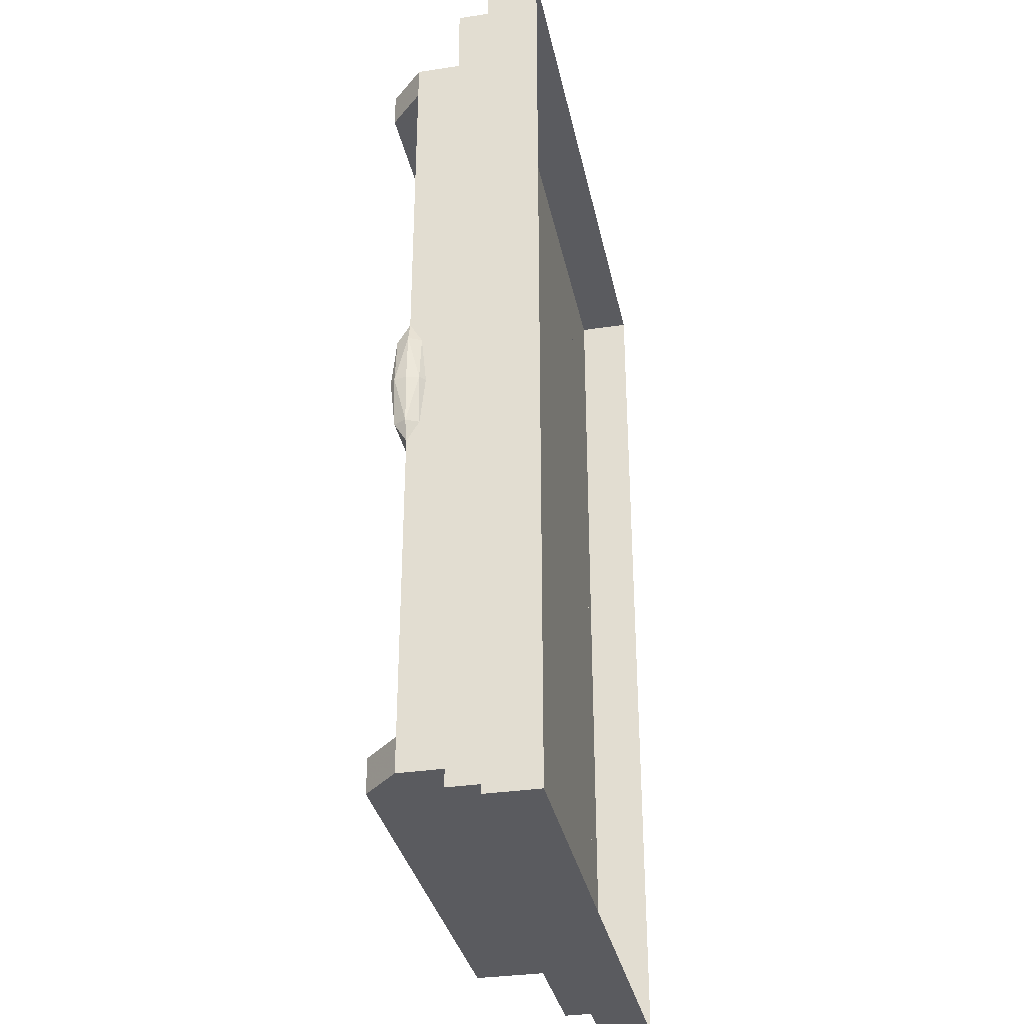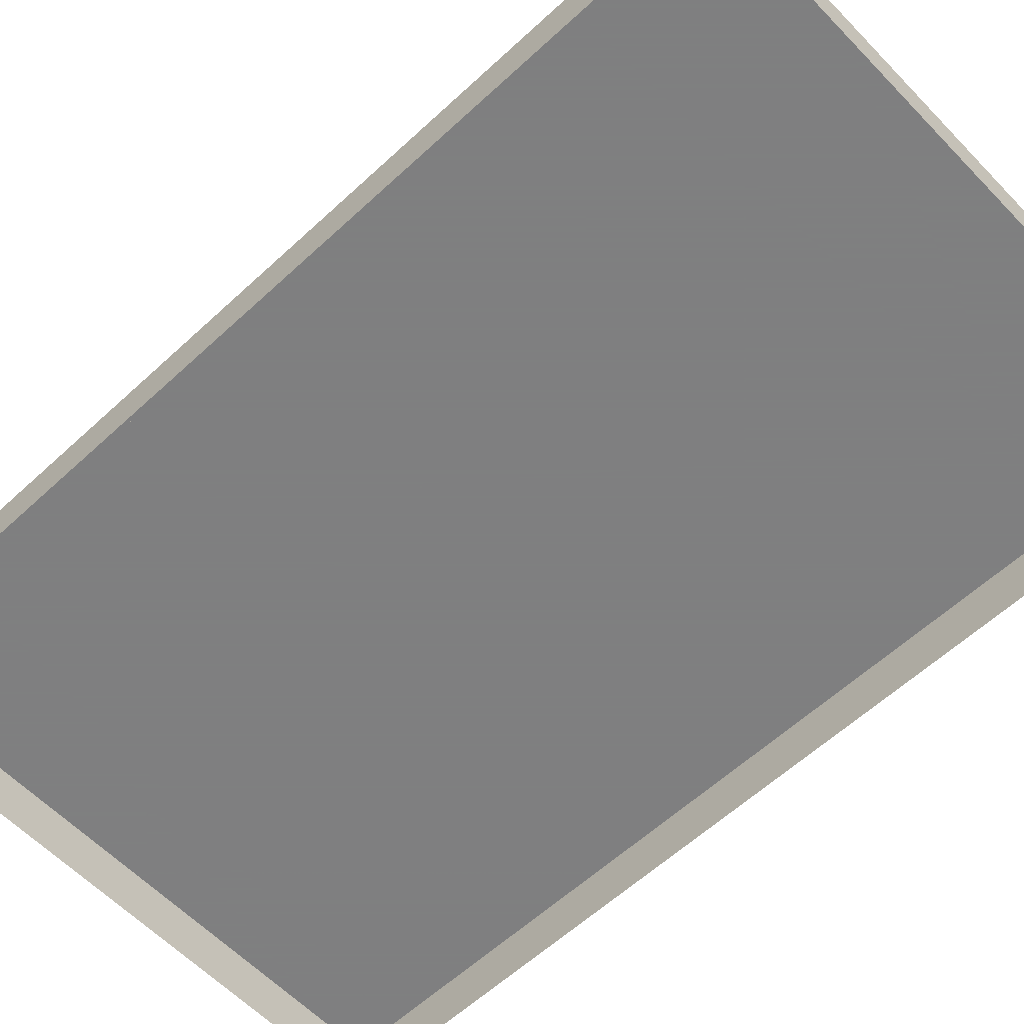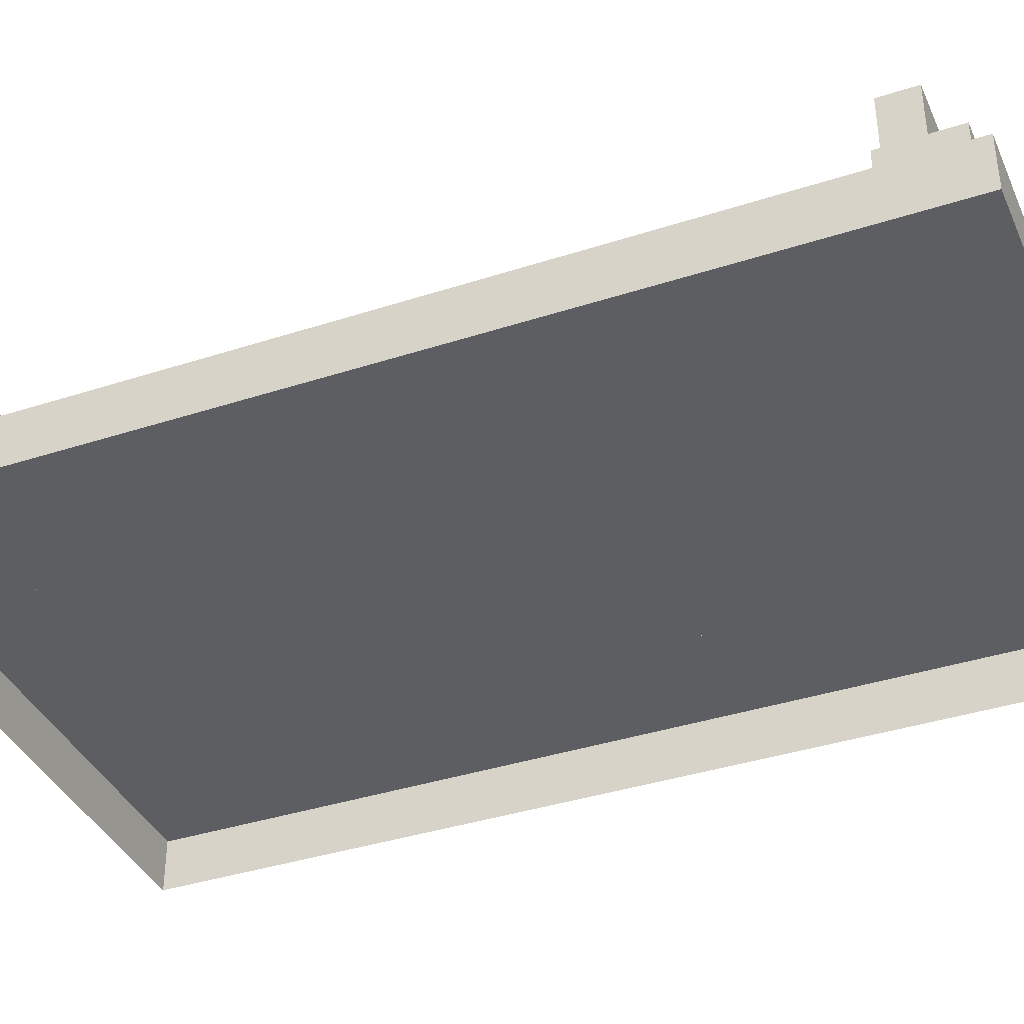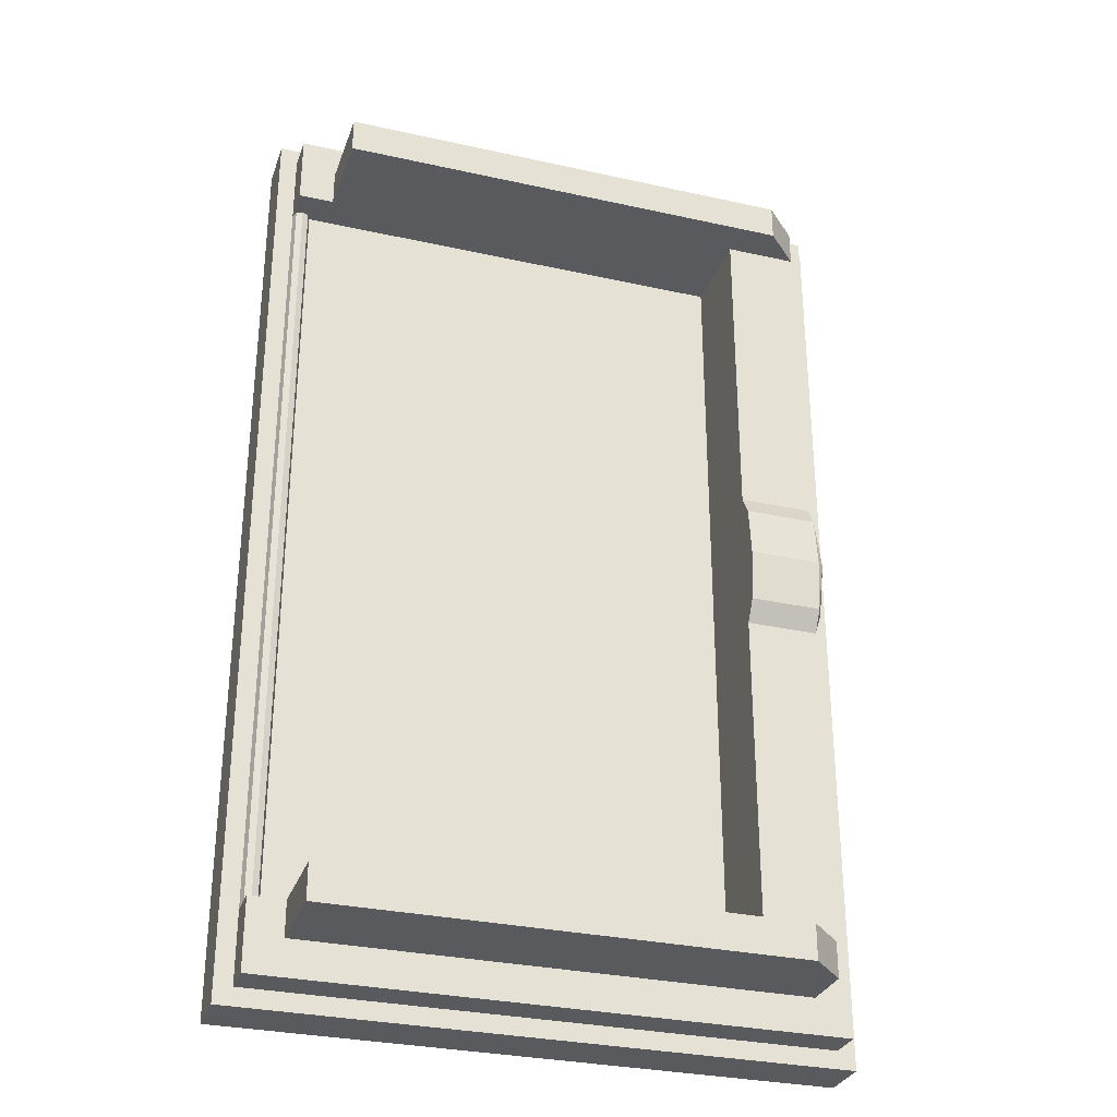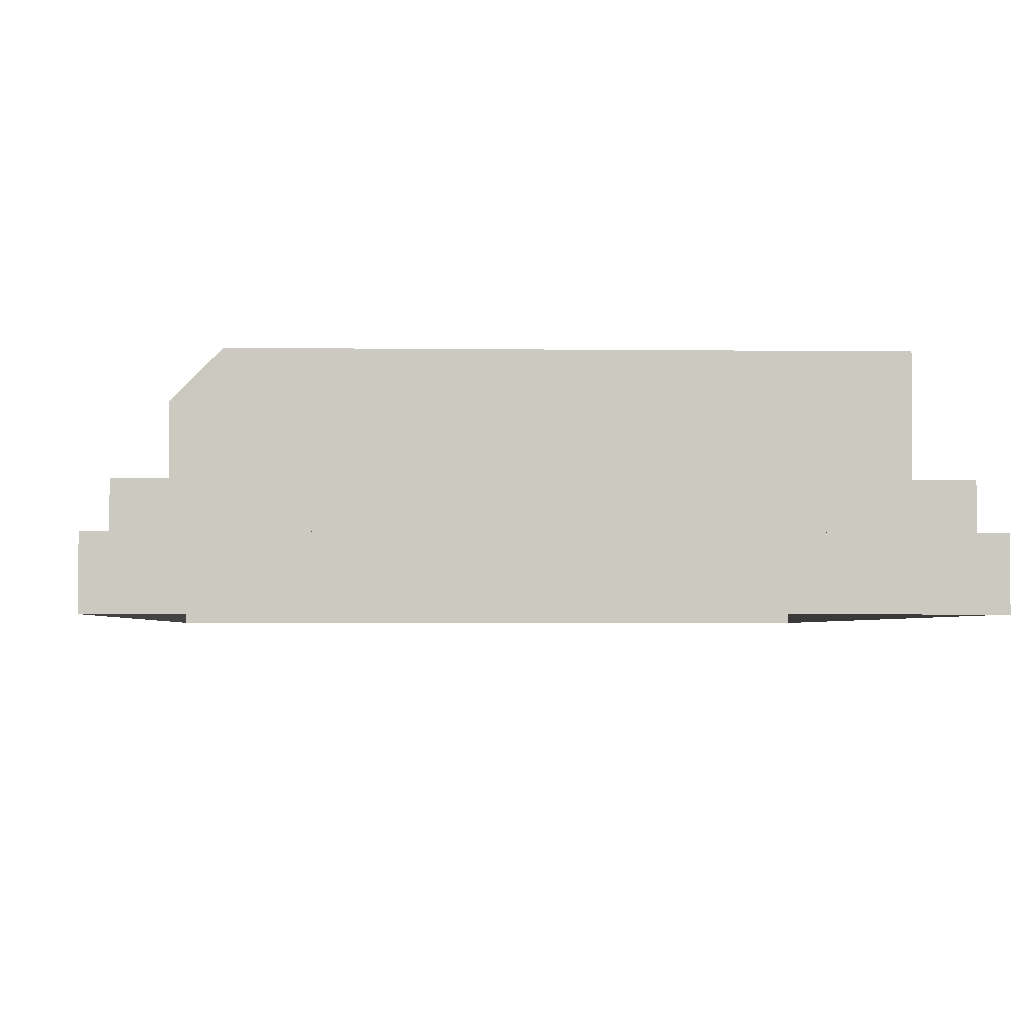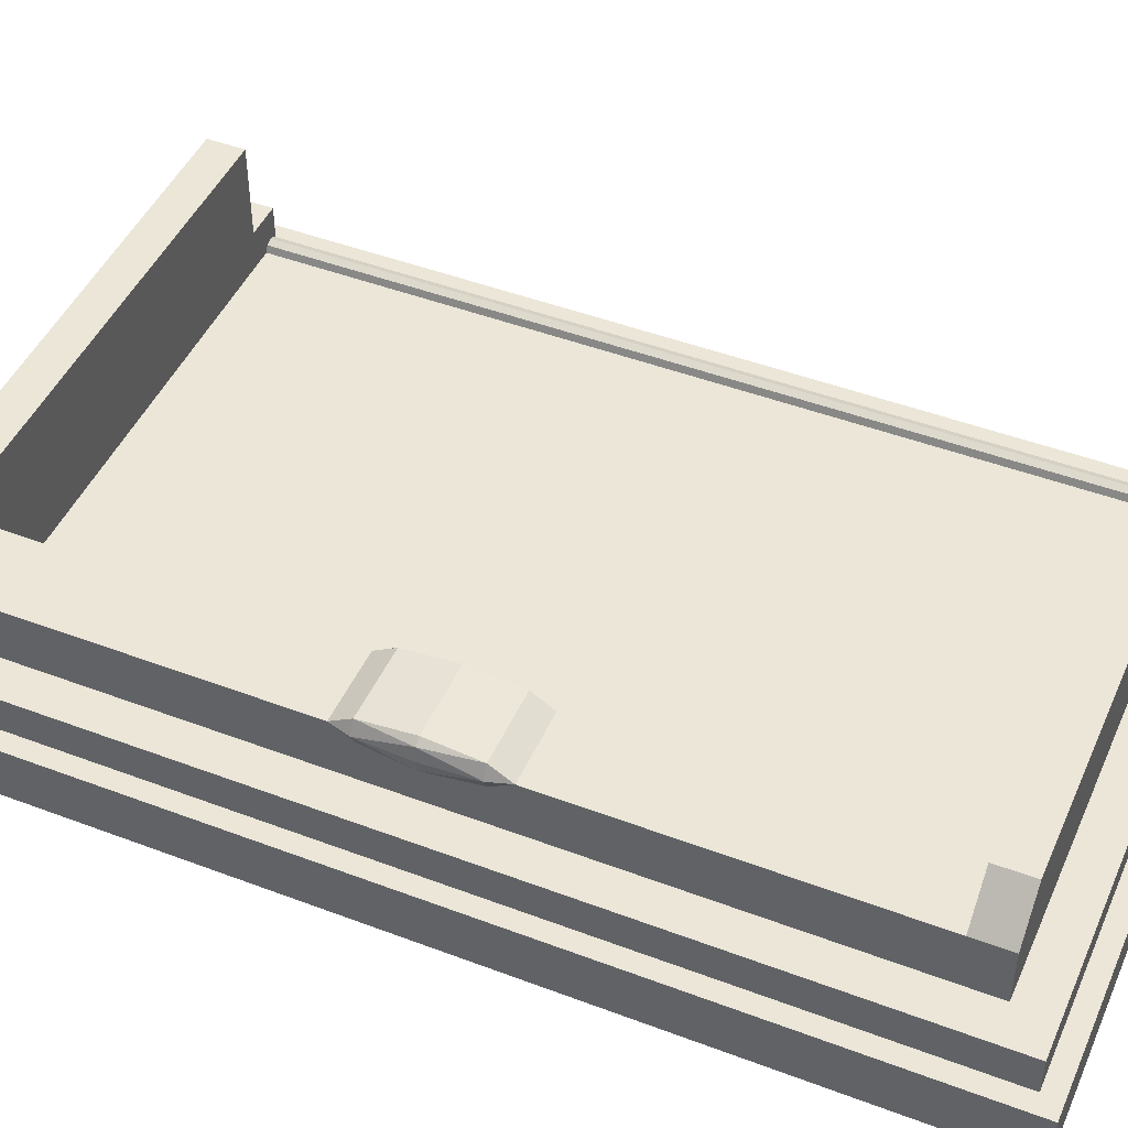
<metadata>
{"format":"obj","ext":"obj","renderer":"f3d","projection":"perspective","resolution":1024,"background":"white","views":[{"elev":-33.4,"azim":101.6,"up":"+Y"},{"elev":-59.9,"azim":133.5,"up":"+Z"},{"elev":-38.3,"azim":-67.6,"up":"+Z"},{"elev":-30.7,"azim":-17.7,"up":"+Y"},{"elev":-2.7,"azim":177.2,"up":"+Z"},{"elev":46.5,"azim":113.3,"up":"+Z"}]}
</metadata>
<code>
v 0 1.35 0.1
v 1.7 1.35 0.1
v 1.7 -1.35 0.1
v 0 -1.35 0.1
v 0 1.35 0.1
v 0 1.35 -0.05
v 1.7 1.35 -0.05
v 1.7 1.35 0.1
v 0 -1.35 0.1
v 0 -1.35 -0.05
v 0 1.35 -0.05
v 0 1.35 0.1
v 1.7 -1.35 0.1
v 1.7 -1.35 -0.05
v 0 -1.35 -0.05
v 0 -1.35 0.1
v 1.7 1.35 0.1
v 1.7 1.35 -0.05
v 1.7 -1.35 -0.05
v 1.7 -1.35 0.1
v 1.65 -1.3 0.1
v 1.65 1.3 0.1
v 1.65 1.3 0.2
v 1.65 -1.3 0.2
v 1.65 1.3 0.1
v 0.05 1.3 0.1
v 0.05 1.3 0.2
v 1.65 1.3 0.2
v 1.65 -1.3 0.2
v 0.05 -1.3 0.2
v 0.05 -1.3 0.1
v 1.65 -1.3 0.1
v 1.65 -1.3 0.2
v 1.65 1.3 0.2
v 1.55 1.2 0.2
v 1.55 -1.2 0.2
v 0.05 -1.1 0.1
v 0.05 -1.1 0.2
v 0.15 -1.1 0.2
v 1.35 -1.1 0.1
v 1.35 1.1 0.1
v 0.15 1.1 0.2
v 0.05 1.1 0.2
v 0.05 1.1 0.1
v 0.05 -1.1 0.2
v 0.05 -1.3 0.2
v 0.15 -1.2 0.2
v 0.15 -1.1 0.2
v 0.15 -1.2 0.2
v 0.05 -1.3 0.2
v 1.65 -1.3 0.2
v 1.55 -1.2 0.2
v 1.55 1.2 0.2
v 1.65 1.3 0.2
v 0.05 1.3 0.2
v 0.15 1.2 0.2
v 0.15 1.1 0.2
v 0.15 1.2 0.2
v 0.05 1.3 0.2
v 0.05 1.1 0.2
v 0.05 -1.1 0.1
v 0.05 -1.3 0.1
v 0.05 -1.3 0.2
v 0.05 -1.1 0.2
v 0.05 1.1 0.2
v 0.05 1.3 0.2
v 0.05 1.3 0.1
v 0.05 1.1 0.1
v 1.35 -1.1 0.35
v 1.35 -0.2 0.35
v 1.35 -1.1 0.1
v 1.35 -0.2 0.35
v 1.35 0.2 0.35
v 1.35 1.1 0.1
v 1.35 -1.1 0.1
v 1.35 1.1 0.1
v 1.35 0.2 0.35
v 1.35 1.1 0.35
v 0.09268 -1.1 0.1177
v 0.1 -1.1 0.1
v 0.1 1.1 0.1
v 0.09268 1.1 0.1177
v 0.075 -1.1 0.125
v 0.09268 -1.1 0.1177
v 0.09268 1.1 0.1177
v 0.075 1.1 0.125
v 0.05732 -1.1 0.1177
v 0.075 -1.1 0.125
v 0.075 1.1 0.125
v 0.05732 1.1 0.1177
v 0.05 -1.1 0.1
v 0.05732 -1.1 0.1177
v 0.05732 1.1 0.1177
v 0.05 1.1 0.1
v 1.35 -0.2 0.35
v 1.35 -1.1 0.35
v 1.55 -1.1 0.35
v 1.55 -0.2 0.35
v 1.35 1.1 0.35
v 1.35 0.2 0.35
v 1.55 0.2 0.35
v 1.55 1.1 0.35
v 1.55 1.2 0.2
v 1.55 1.2 0.35
v 1.55 1.1 0.35
v 1.55 -1.2 0.2
v 1.55 1.2 0.2
v 1.55 1.1 0.35
v 1.55 -1.1 0.35
v 1.55 -1.1 0.35
v 1.55 -1.2 0.35
v 1.55 -1.2 0.2
v 0.15 -1.2 0.45
v 1.45 -1.2 0.45
v 1.45 -1.1 0.45
v 0.15 -1.1 0.45
v 0.15 -1.2 0.45
v 0.15 -1.1 0.45
v 0.15 -1.1 0.2
v 0.15 -1.2 0.2
v 0.15 1.1 0.45
v 1.45 1.1 0.45
v 1.45 1.2 0.45
v 0.15 1.2 0.45
v 0.15 1.1 0.45
v 0.15 1.2 0.45
v 0.15 1.2 0.2
v 0.15 1.1 0.2
v 1.55 -1.1 0.35
v 1.45 -1.1 0.45
v 1.45 -1.2 0.45
v 1.55 -1.2 0.35
v 1.55 1.2 0.35
v 1.45 1.2 0.45
v 1.45 1.1 0.45
v 1.55 1.1 0.35
v 0.15 -1.1 0.2
v 0.15 -1.1 0.45
v 1.35 -1.1 0.35
v 1.35 -1.1 0.1
v 1.35 -1.1 0.35
v 0.15 -1.1 0.45
v 1.45 -1.1 0.45
v 1.55 -1.1 0.35
v 0.15 1.1 0.45
v 0.15 1.1 0.2
v 1.35 1.1 0.1
v 1.35 1.1 0.35
v 1.55 1.1 0.35
v 1.45 1.1 0.45
v 0.15 1.1 0.45
v 1.35 1.1 0.35
v 1.55 -1.2 0.2
v 1.55 -1.2 0.35
v 0.15 -1.2 0.45
v 0.15 -1.2 0.2
v 0.15 1.2 0.2
v 0.15 1.2 0.45
v 1.55 1.2 0.35
v 1.55 1.2 0.2
v 1.55 -1.2 0.35
v 1.45 -1.2 0.45
v 0.15 -1.2 0.45
v 0.15 1.2 0.45
v 1.45 1.2 0.45
v 1.55 1.2 0.35
v 1.35 -0.1414 0.3854
v 1.35 0 0.4
v 1.35 0.1414 0.3854
v 1.35 -0.1414 0.3854
v 1.35 0.1414 0.3854
v 1.35 0.2 0.35
v 1.35 -0.2 0.35
v 1.35 -0.1414 0.3854
v 1.35 -0.2 0.35
v 1.55 -0.2 0.35
v 1.55 -0.1414 0.3854
v 1.35 0 0.4
v 1.35 -0.1414 0.3854
v 1.55 -0.1414 0.3854
v 1.55 0 0.4
v 1.35 0.1414 0.3854
v 1.35 0 0.4
v 1.55 0 0.4
v 1.55 0.1414 0.3854
v 1.35 0.2 0.35
v 1.35 0.1414 0.3854
v 1.55 0.1414 0.3854
v 1.55 0.2 0.35
v 1.55 -0.2 0.35
v 1.568 -0.1414 0.35
v 1.55 -0.1414 0.3854
v 1.568 0 0.3854
v 1.55 0 0.4
v 1.55 -0.1414 0.3854
v 1.568 -0.1414 0.35
v 1.568 0 0.3854
v 1.55 -0.1414 0.3854
v 1.575 0 0.35
v 1.568 0 0.3854
v 1.568 -0.1414 0.35
v 1.55 -0.2 0.35
v 1.568 -0.1414 0.35
v 1.55 -0.1414 0.3146
v 1.568 0 0.3146
v 1.55 0 0.3
v 1.55 -0.1414 0.3146
v 1.568 -0.1414 0.35
v 1.568 0 0.3146
v 1.55 -0.1414 0.3146
v 1.575 0 0.35
v 1.568 0 0.3146
v 1.568 -0.1414 0.35
v 1.55 0.2 0.35
v 1.568 0.1414 0.35
v 1.55 0.1414 0.3854
v 1.568 0 0.3854
v 1.55 0 0.4
v 1.55 0.1414 0.3854
v 1.568 0.1414 0.35
v 1.568 0 0.3854
v 1.55 0.1414 0.3854
v 1.575 0 0.35
v 1.568 0 0.3854
v 1.568 0.1414 0.35
v 1.55 0.2 0.35
v 1.568 0.1414 0.35
v 1.55 0.1414 0.3146
v 1.568 0 0.3146
v 1.55 0 0.3
v 1.55 0.1414 0.3146
v 1.568 0.1414 0.35
v 1.568 0 0.3146
v 1.55 0.1414 0.3146
v 1.575 0 0.35
v 1.568 0 0.3146
v 1.568 0.1414 0.35
g mesh7008885
f 1 3 2
f 3 1 4
f 5 7 6
f 7 5 8
f 9 11 10
f 11 9 12
f 13 15 14
f 15 13 16
f 17 19 18
f 19 17 20
g mesh7008887
f 21 22 23
f 23 24 21
f 25 26 27
f 27 28 25
f 29 30 31
f 31 32 29
f 33 34 35
f 35 36 33
f 37 38 39
f 39 40 37
f 41 42 43
f 43 44 41
f 45 46 47
f 47 48 45
f 49 50 51
f 51 52 49
f 53 54 55
f 55 56 53
f 57 58 59
f 59 60 57
g mesh7008889
f 61 62 63
f 63 64 61
g mesh7008891
f 65 66 67
f 67 68 65
f 69 70 71
f 72 73 74
f 74 75 72
f 76 77 78
g mesh7008896
f 79 80 81
f 81 82 79
f 83 84 85
f 85 86 83
f 87 88 89
f 89 90 87
f 91 92 93
f 93 94 91
g mesh7008901
f 95 96 97
f 97 98 95
g mesh7008903
f 99 100 101
f 101 102 99
f 103 104 105
f 106 107 108
f 108 109 106
f 110 111 112
g mesh7008905
f 113 114 115
f 115 116 113
f 117 118 119
f 119 120 117
g mesh7008907
f 121 122 123
f 123 124 121
f 125 126 127
f 127 128 125
g mesh7008909
f 129 130 131
f 131 132 129
g mesh7008911
f 133 134 135
f 135 136 133
g mesh7008913
f 137 138 139
f 139 140 137
f 141 142 143
f 143 144 141
g mesh7008915
f 145 146 147
f 147 148 145
f 149 150 151
f 151 152 149
f 153 154 155
f 155 156 153
f 157 158 159
f 159 160 157
f 161 162 163
f 164 165 166
g mesh7008918
f 167 168 169
f 170 171 172
f 172 173 170
g mesh7008920
f 174 175 176
f 176 177 174
f 178 179 180
f 180 181 178
f 182 183 184
f 184 185 182
f 186 187 188
f 188 189 186
g mesh7008923
f 190 191 192
f 193 194 195
f 196 197 198
f 199 200 201
g mesh7008925
f 202 204 203
f 205 207 206
f 208 210 209
f 211 213 212
g mesh7008927
f 214 216 215
f 217 219 218
f 220 222 221
f 223 225 224
g mesh7008929
f 226 227 228
f 229 230 231
f 232 233 234
f 235 236 237

</code>
